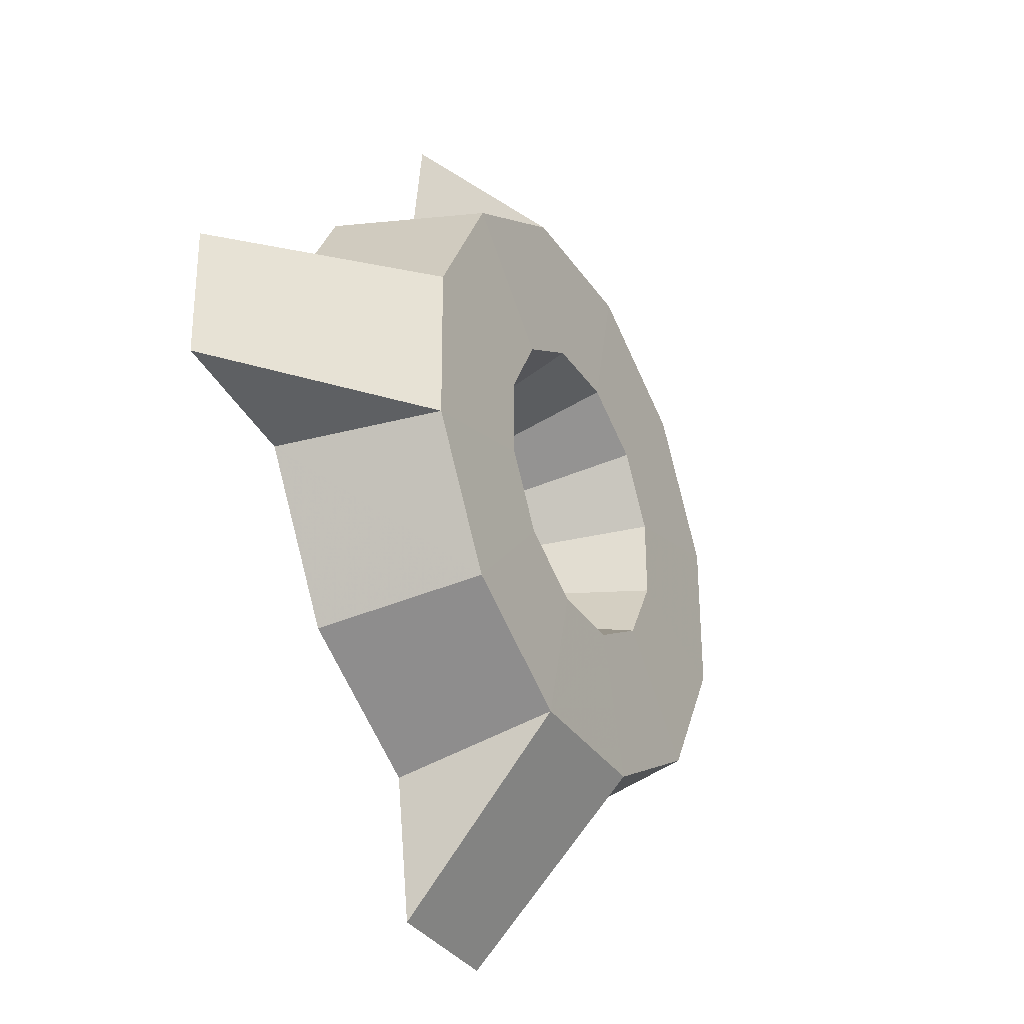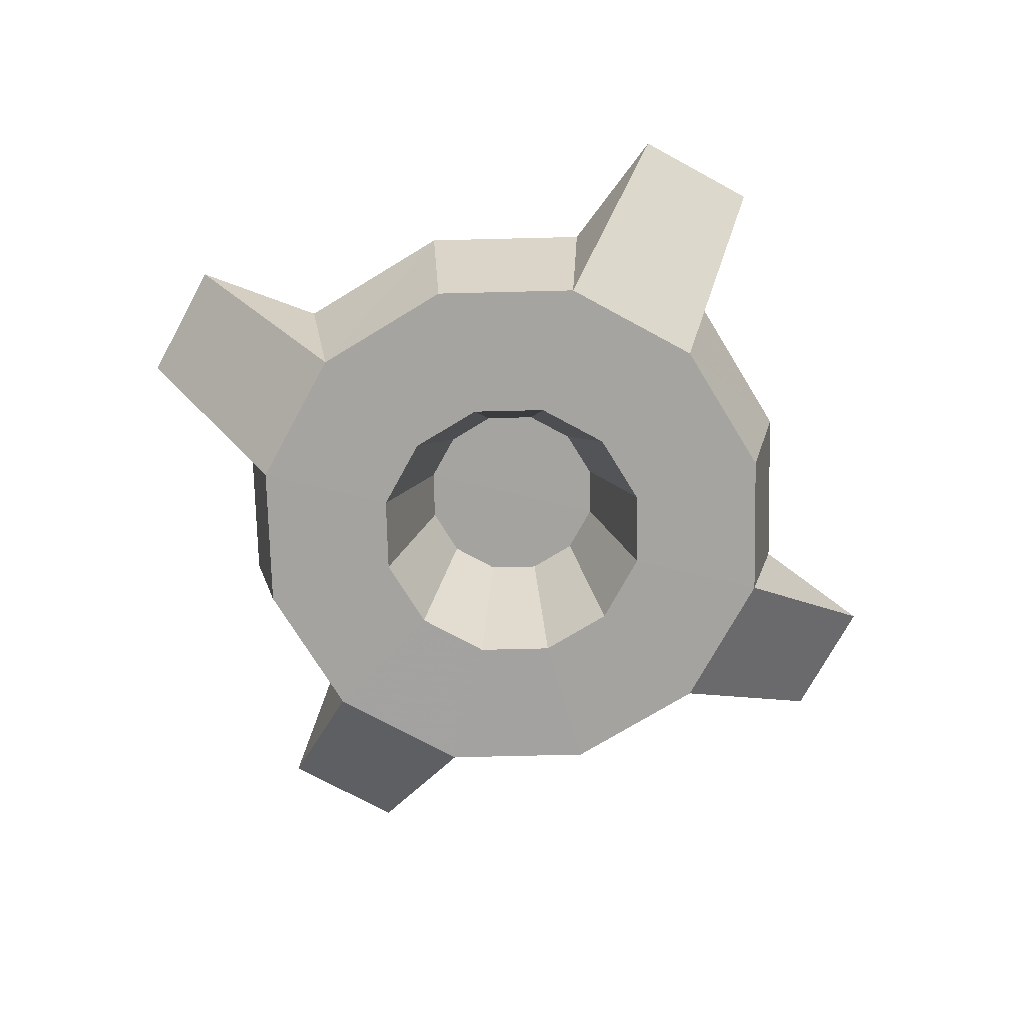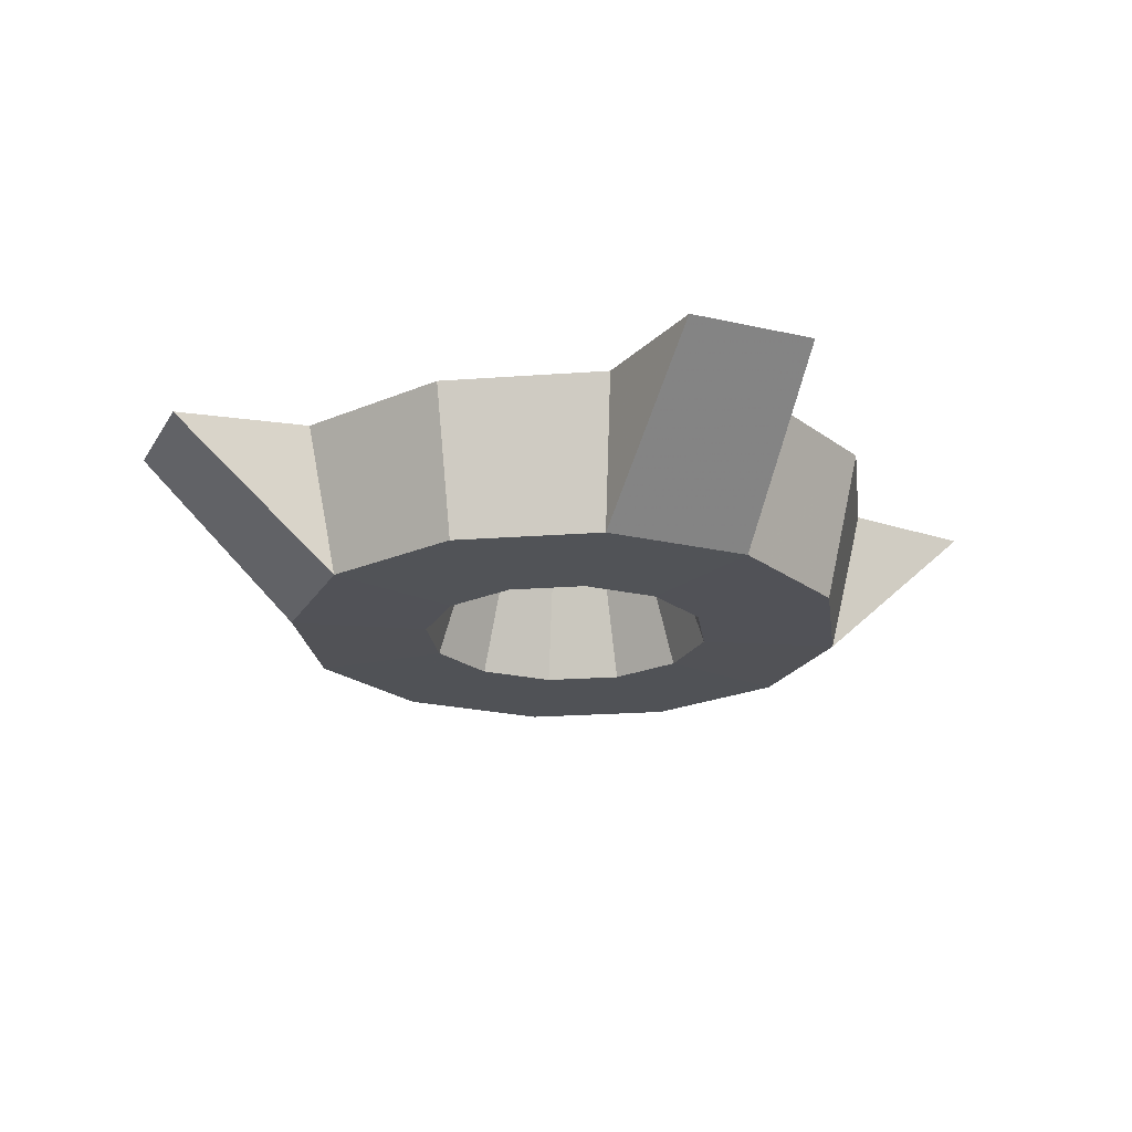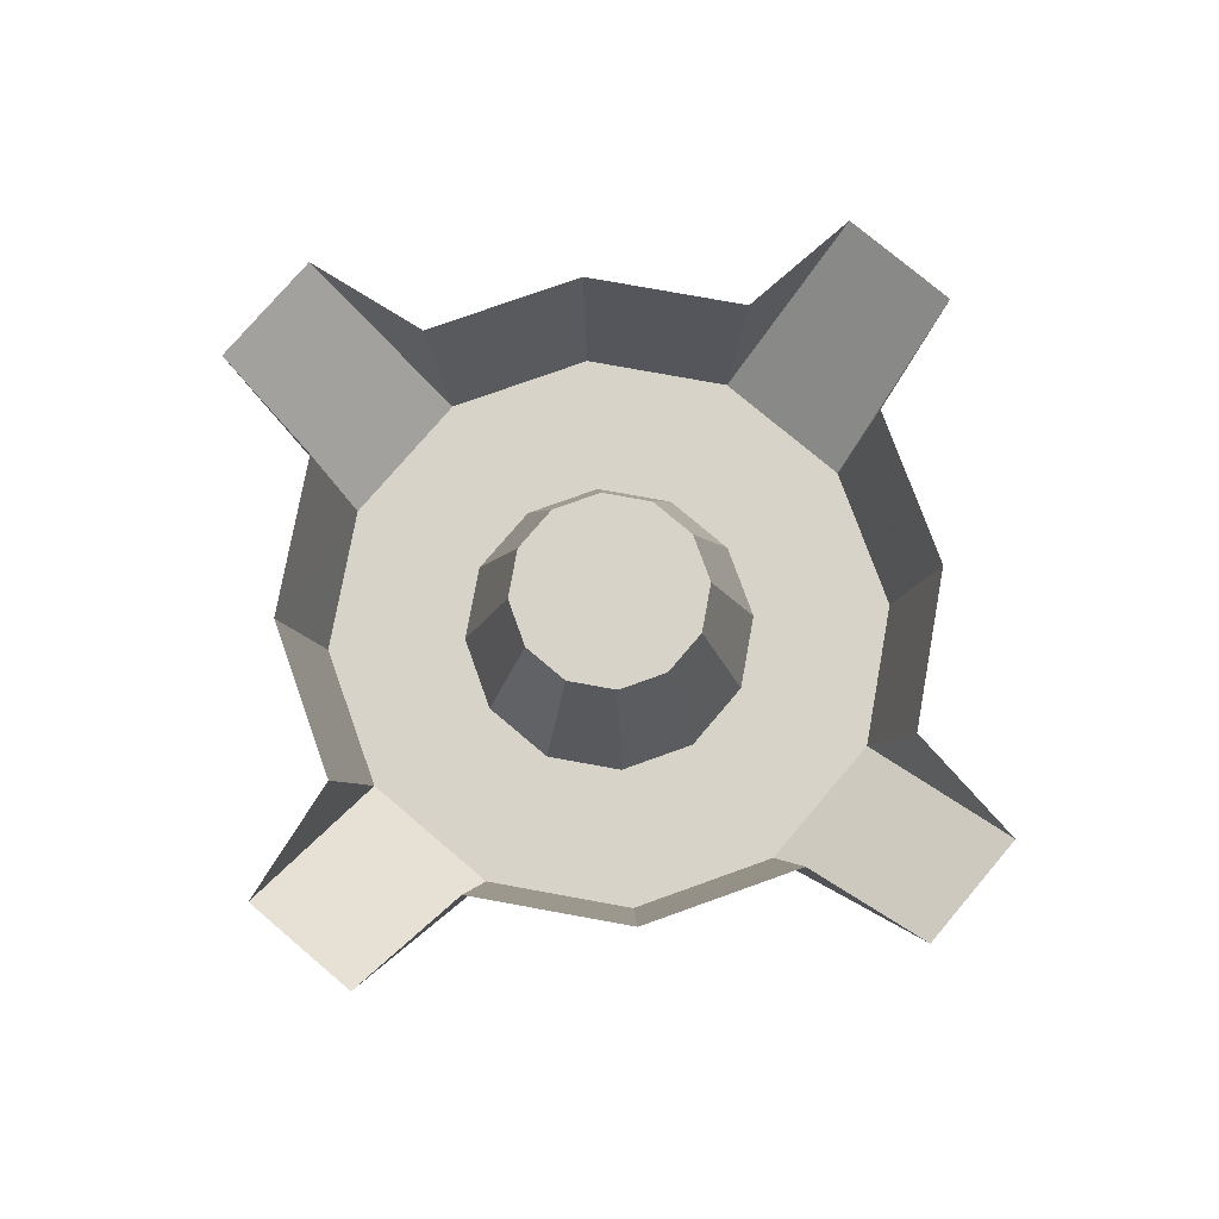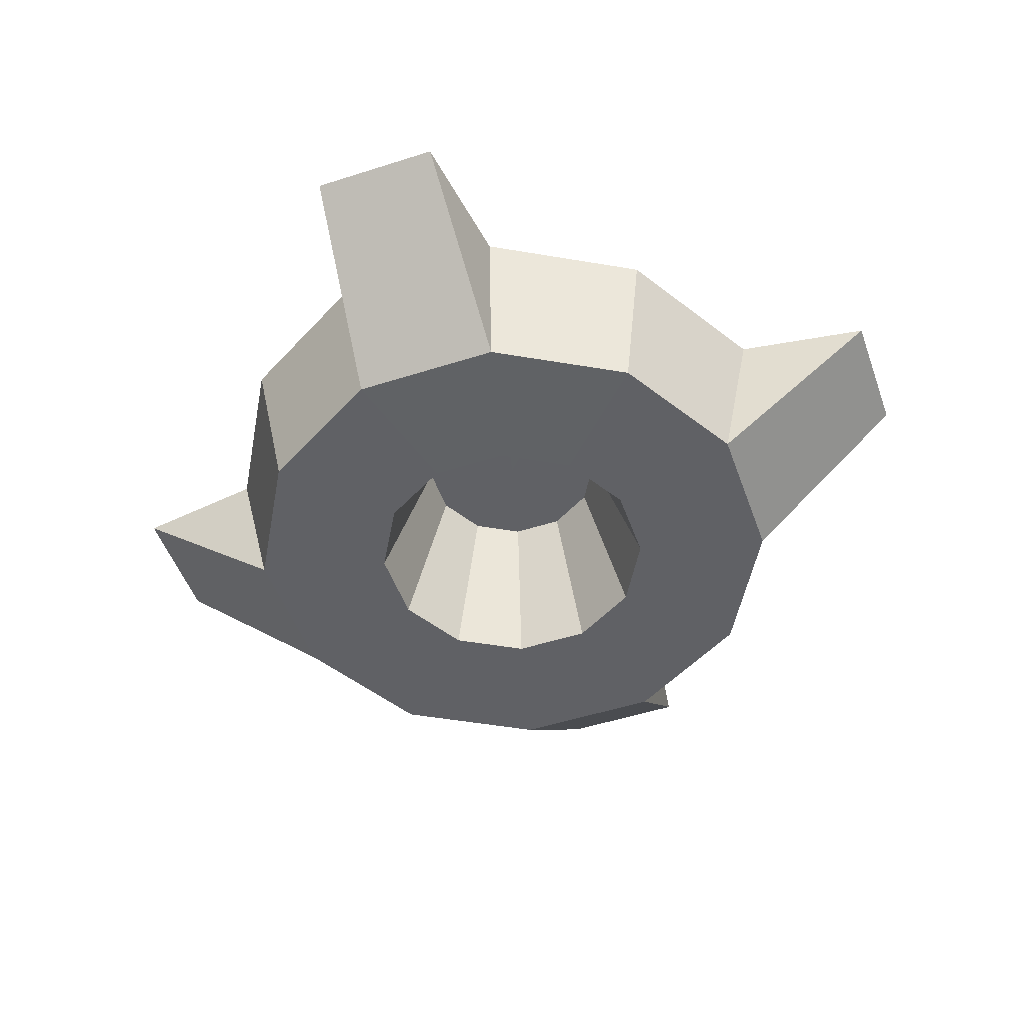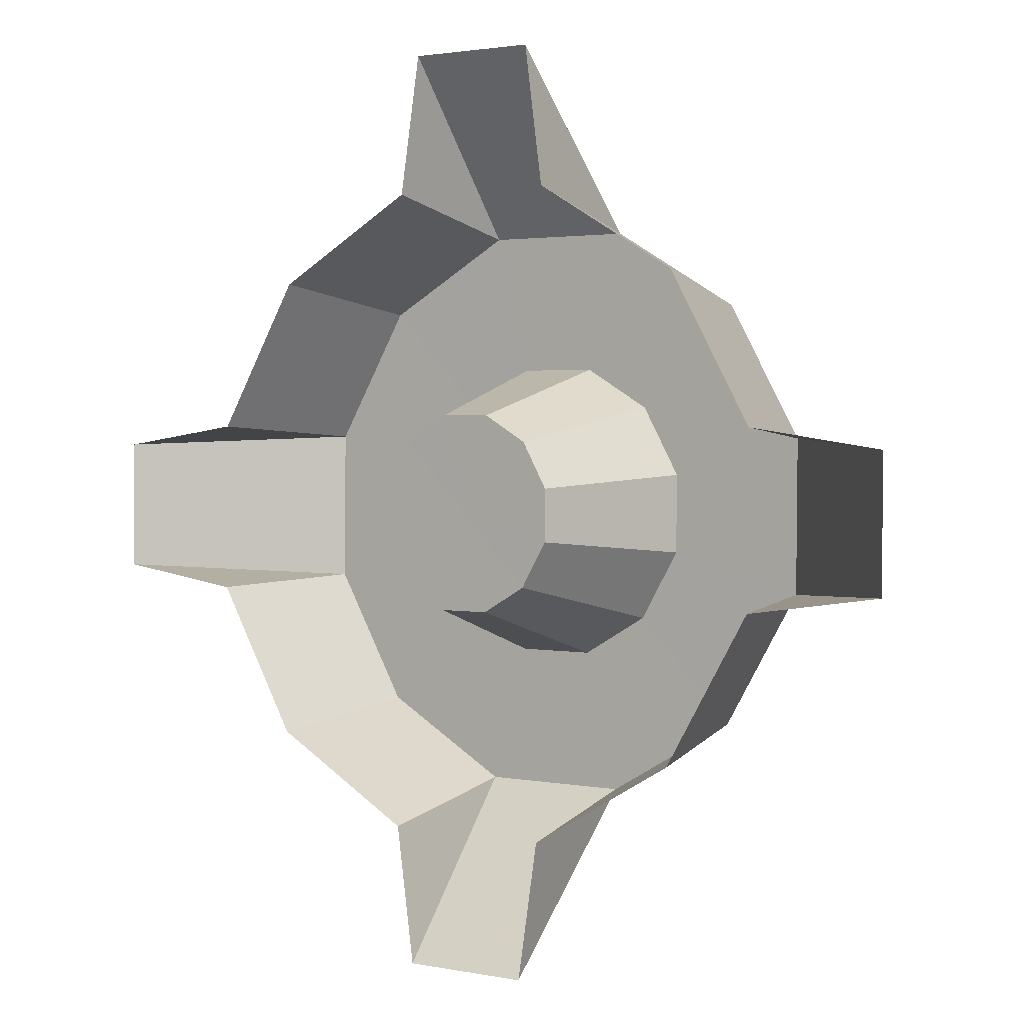
<metadata>
{"format":"obj","ext":"obj","renderer":"f3d","projection":"perspective","resolution":1024,"background":"white","views":[{"elev":-33.1,"azim":118.2,"up":"+Y"},{"elev":-73.1,"azim":60.9,"up":"+Z"},{"elev":-21.4,"azim":67.0,"up":"+Z"},{"elev":76.5,"azim":129.8,"up":"+Z"},{"elev":-50.1,"azim":-161.1,"up":"+Z"},{"elev":1.2,"azim":35.6,"up":"+Y"}]}
</metadata>
<code>
g chest_shop2_lock1_mesh
v 0.04294 0.04218 0.0003675
v 0 2.235e-08 5.96e-08
v 0.05826 0.01506 0.0003675
v 0.0161 0.05798 0.0003675
v 0 2.235e-08 5.96e-08
v -0.01506 0.05826 0.0003675
v 0 2.235e-08 5.96e-08
v -0.04218 0.04294 0.0003675
v 0 2.235e-08 5.96e-08
v -0.05798 0.0161 0.0003675
v 0 2.235e-08 5.96e-08
v -0.05826 -0.01506 0.0003675
v 0 2.235e-08 5.96e-08
v 0.05826 0.01506 0.0003675
v 0 2.235e-08 5.96e-08
v 0.05798 -0.0161 0.0003675
v 0 2.235e-08 5.96e-08
v 0.04218 -0.04294 0.0003675
v 0 2.235e-08 5.96e-08
v 0.01506 -0.05826 0.0003675
v 0 2.235e-08 5.96e-08
v -0.0161 -0.05798 0.0003675
v 0 2.235e-08 5.96e-08
v -0.04294 -0.04218 0.0003675
v 0 2.235e-08 5.96e-08
v -0.05826 -0.01506 0.0003675
v 0.1703 -0.04729 -0.09602
v 0.1913 -0.05308 -0.002923
v 0.2737 -0.04189 -0.002969
v 0.2744 0.03699 -0.002969
v 0.1922 0.04966 -0.002923
v 0.1712 0.04424 -0.09602
v 0.03699 -0.2744 -0.002969
v 0.04966 -0.1922 -0.002923
v 0.04424 -0.1712 -0.09602
v -0.1703 0.04729 -0.09602
v -0.1913 0.05308 -0.002923
v -0.2737 0.04189 -0.002969
v -0.2744 -0.03699 -0.002969
v -0.1922 -0.04966 -0.002923
v -0.1712 -0.04424 -0.09602
v 0.04729 0.1703 -0.09602
v 0.05308 0.1913 -0.002923
v 0.04189 0.2737 -0.002969
v -0.03699 0.2744 -0.002969
v -0.04966 0.1922 -0.002923
v -0.04424 0.1712 -0.09602
v 0.1416 0.1391 -0.002923
v 0.1261 0.1239 -0.09602
v 0.1712 0.04424 -0.09602
v 0.1922 0.04966 -0.002923
v 0.1913 -0.05308 -0.002923
v 0.1703 -0.04729 -0.09602
v 0.1239 -0.1261 -0.09602
v 0.1391 -0.1416 -0.002923
v 0.1703 -0.04729 -0.09602
v 0.2737 -0.04189 -0.002969
v 0.2744 0.03699 -0.002969
v 0.1712 0.04424 -0.09602
v 0.1391 -0.1416 -0.002923
v 0.1239 -0.1261 -0.09602
v 0.04424 -0.1712 -0.09602
v 0.04966 -0.1922 -0.002923
v -0.05308 -0.1913 -0.002923
v -0.1261 -0.1239 -0.09602
v -0.1416 -0.1391 -0.002923
v -0.04729 -0.1703 -0.09602
v -0.04189 -0.2737 -0.002969
v -0.04729 -0.1703 -0.09602
v -0.04189 -0.2737 -0.002969
v 0.03699 -0.2744 -0.002969
v 0.04424 -0.1712 -0.09602
v -0.1416 -0.1391 -0.002923
v -0.1261 -0.1239 -0.09602
v -0.1712 -0.04424 -0.09602
v -0.1922 -0.04966 -0.002923
v -0.1913 0.05308 -0.002923
v -0.1703 0.04729 -0.09602
v -0.1239 0.1261 -0.09602
v -0.1391 0.1416 -0.002923
v -0.1703 0.04729 -0.09602
v -0.2737 0.04189 -0.002969
v -0.2744 -0.03699 -0.002969
v -0.1712 -0.04424 -0.09602
v -0.1391 0.1416 -0.002923
v -0.1239 0.1261 -0.09602
v -0.04424 0.1712 -0.09602
v -0.04966 0.1922 -0.002923
v 0.05308 0.1913 -0.002923
v 0.04729 0.1703 -0.09602
v 0.1261 0.1239 -0.09602
v 0.1416 0.1391 -0.002923
v 0.04729 0.1703 -0.09602
v 0.04189 0.2737 -0.002969
v -0.03699 0.2744 -0.002969
v -0.04424 0.1712 -0.09602
v 0.04424 -0.1712 -0.09602
v 0.02273 -0.08793 -0.09661
v -0.02429 -0.08751 -0.09661
v -0.04729 -0.1703 -0.09602
v -0.04729 -0.1703 -0.09602
v -0.02429 -0.08751 -0.09661
v -0.06481 -0.06366 -0.09661
v -0.1261 -0.1239 -0.09602
v -0.08793 -0.02273 -0.09661
v -0.1712 -0.04424 -0.09602
v -0.08751 0.02429 -0.09661
v -0.1703 0.04729 -0.09602
v -0.06366 0.06481 -0.09661
v -0.1239 0.1261 -0.09602
v -0.02273 0.08793 -0.09661
v -0.04424 0.1712 -0.09602
v 0.02429 0.08751 -0.09661
v 0.04729 0.1703 -0.09602
v 0.04729 0.1703 -0.09602
v 0.02429 0.08751 -0.09661
v 0.06481 0.06366 -0.09661
v 0.1261 0.1239 -0.09602
v 0.08793 0.02273 -0.09661
v 0.1712 0.04424 -0.09602
v 0.08751 -0.02429 -0.09661
v 0.1703 -0.04729 -0.09602
v 0.06366 -0.06481 -0.09661
v 0.1239 -0.1261 -0.09602
v 0.02273 -0.08793 -0.09661
v 0.04424 -0.1712 -0.09602
v 0.06366 -0.06481 -0.09661
v 0.01506 -0.05826 0.0003675
v 0.02273 -0.08793 -0.09661
v 0.04218 -0.04294 0.0003675
v 0.08751 -0.02429 -0.09661
v 0.05798 -0.0161 0.0003675
v 0.08793 0.02273 -0.09661
v 0.05826 0.01506 0.0003675
v 0.06481 0.06366 -0.09661
v 0.04294 0.04218 0.0003675
v 0.02429 0.08751 -0.09661
v 0.0161 0.05798 0.0003675
v -0.02273 0.08793 -0.09661
v -0.01506 0.05826 0.0003675
v 0.0161 0.05798 0.0003675
v 0.02429 0.08751 -0.09661
v -0.06366 0.06481 -0.09661
v -0.01506 0.05826 0.0003675
v -0.02273 0.08793 -0.09661
v -0.04218 0.04294 0.0003675
v -0.08751 0.02429 -0.09661
v -0.05798 0.0161 0.0003675
v -0.08793 -0.02273 -0.09661
v -0.05826 -0.01506 0.0003675
v -0.06481 -0.06366 -0.09661
v -0.04294 -0.04218 0.0003675
v -0.02429 -0.08751 -0.09661
v -0.0161 -0.05798 0.0003675
v 0.02273 -0.08793 -0.09661
v 0.01506 -0.05826 0.0003675
v -0.0161 -0.05798 0.0003675
v -0.02429 -0.08751 -0.09661
g chest_shop2_lock1_mesh_0
f 3 2 1
f 1 5 4
f 4 7 6
f 6 9 8
f 8 11 10
f 10 13 12
f 16 15 14
f 18 17 16
f 20 19 18
f 22 21 20
f 24 23 22
f 26 25 24
f 29 28 27
f 32 31 30
f 35 34 33
f 38 37 36
f 41 40 39
f 44 43 42
f 47 46 45
f 50 49 48
f 51 50 48
f 54 53 52
f 55 54 52
f 58 57 56
f 59 58 56
f 62 61 60
f 63 62 60
f 66 65 64
f 65 67 64
f 68 64 67
f 71 70 69
f 72 71 69
f 75 74 73
f 76 75 73
f 79 78 77
f 80 79 77
f 83 82 81
f 84 83 81
f 87 86 85
f 88 87 85
f 91 90 89
f 92 91 89
f 95 94 93
f 96 95 93
f 99 98 97
f 100 99 97
f 103 102 101
f 104 103 101
f 105 103 104
f 106 105 104
f 107 105 106
f 108 107 106
f 109 107 108
f 110 109 108
f 111 109 110
f 112 111 110
f 113 111 112
f 114 113 112
f 117 116 115
f 118 117 115
f 119 117 118
f 120 119 118
f 121 119 120
f 122 121 120
f 123 121 122
f 124 123 122
f 125 123 124
f 126 125 124
f 129 128 127
f 128 130 127
f 127 130 131
f 130 132 131
f 131 132 133
f 132 134 133
f 133 134 135
f 134 136 135
f 135 136 137
f 136 138 137
f 141 140 139
f 142 141 139
f 145 144 143
f 144 146 143
f 143 146 147
f 146 148 147
f 147 148 149
f 148 150 149
f 149 150 151
f 150 152 151
f 151 152 153
f 152 154 153
f 157 156 155
f 158 157 155

</code>
